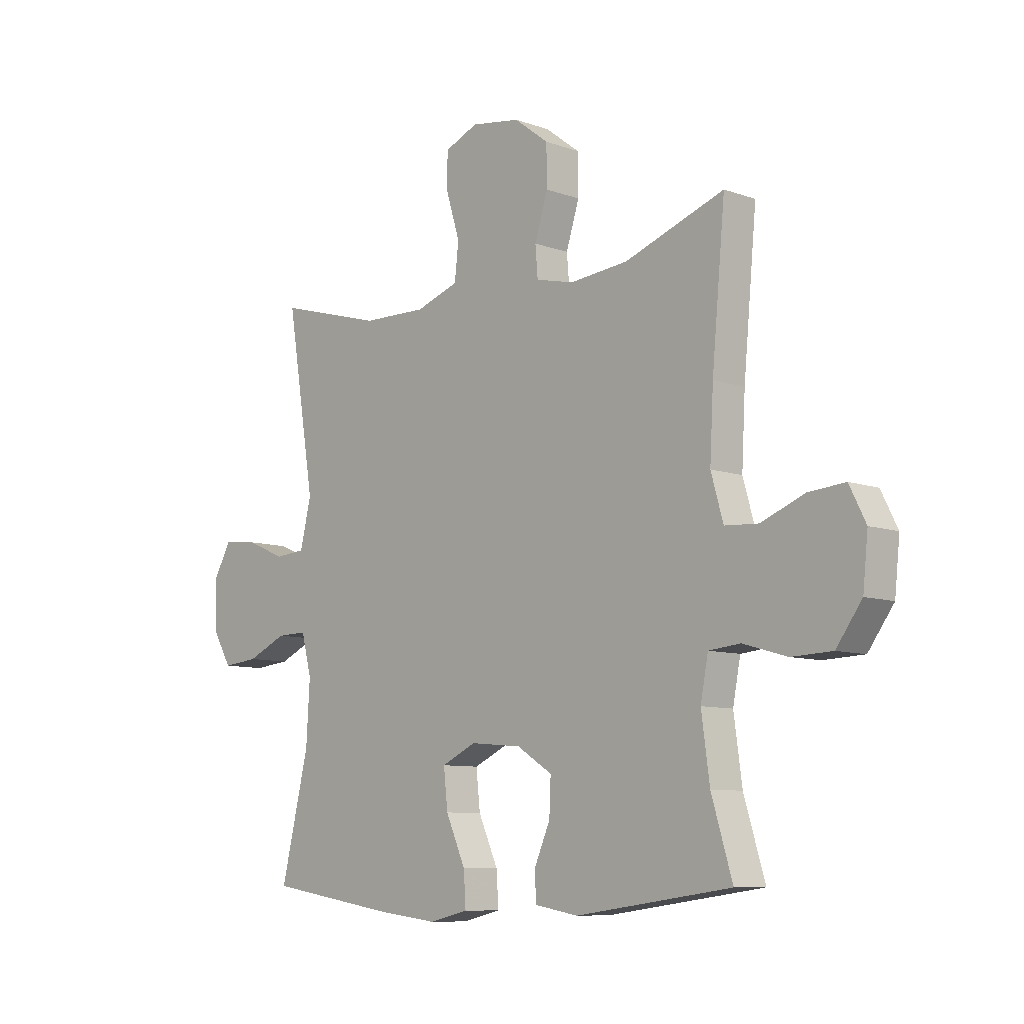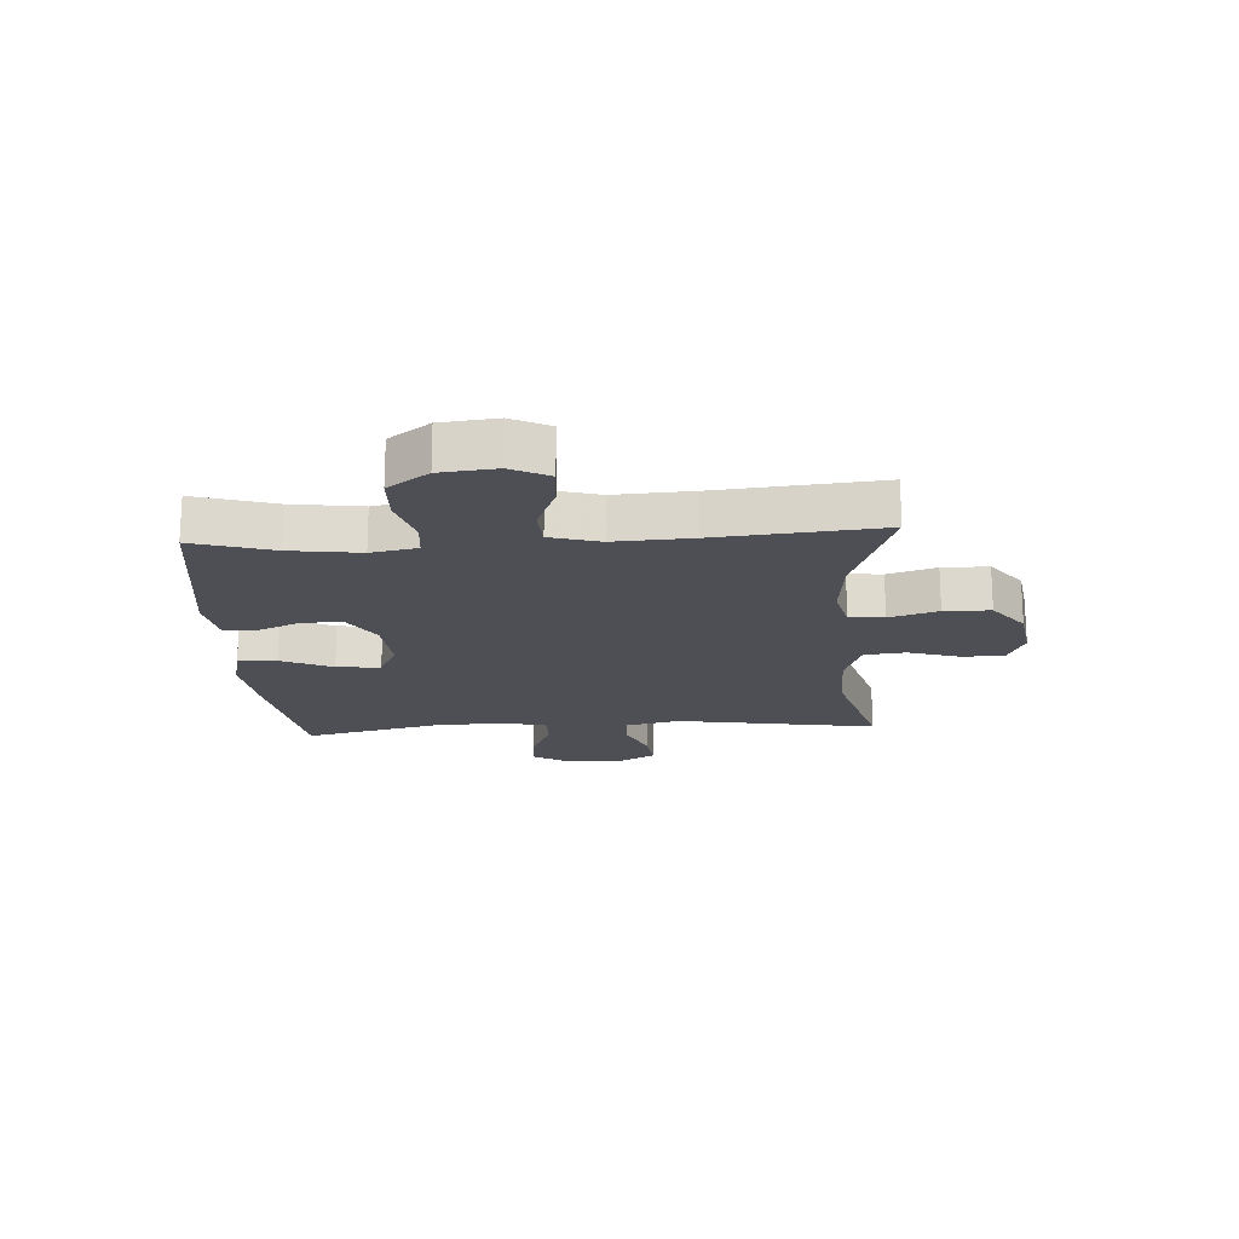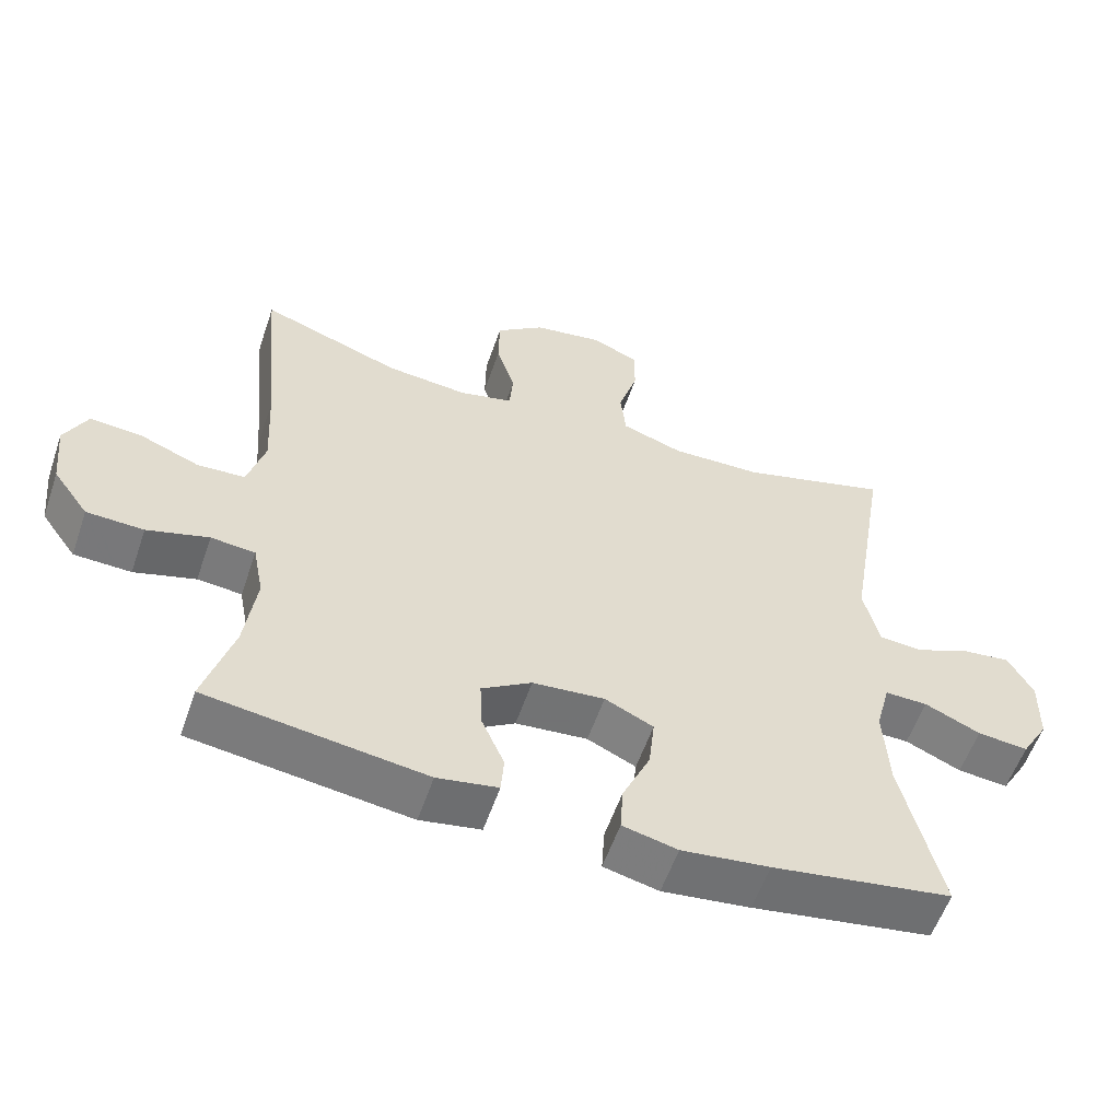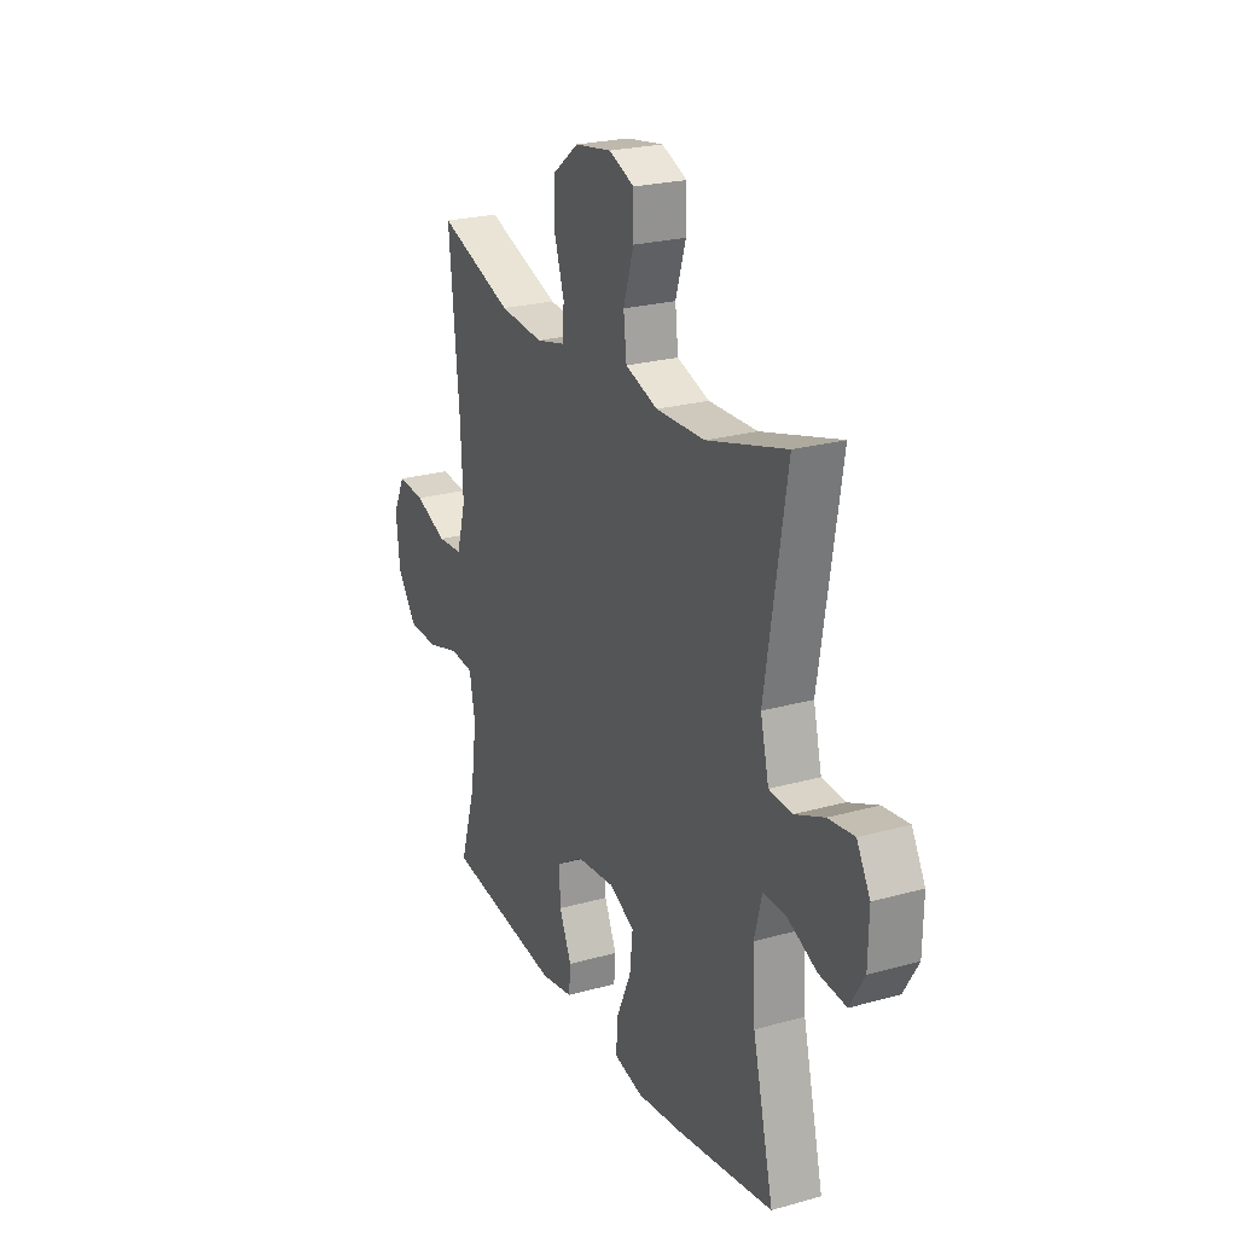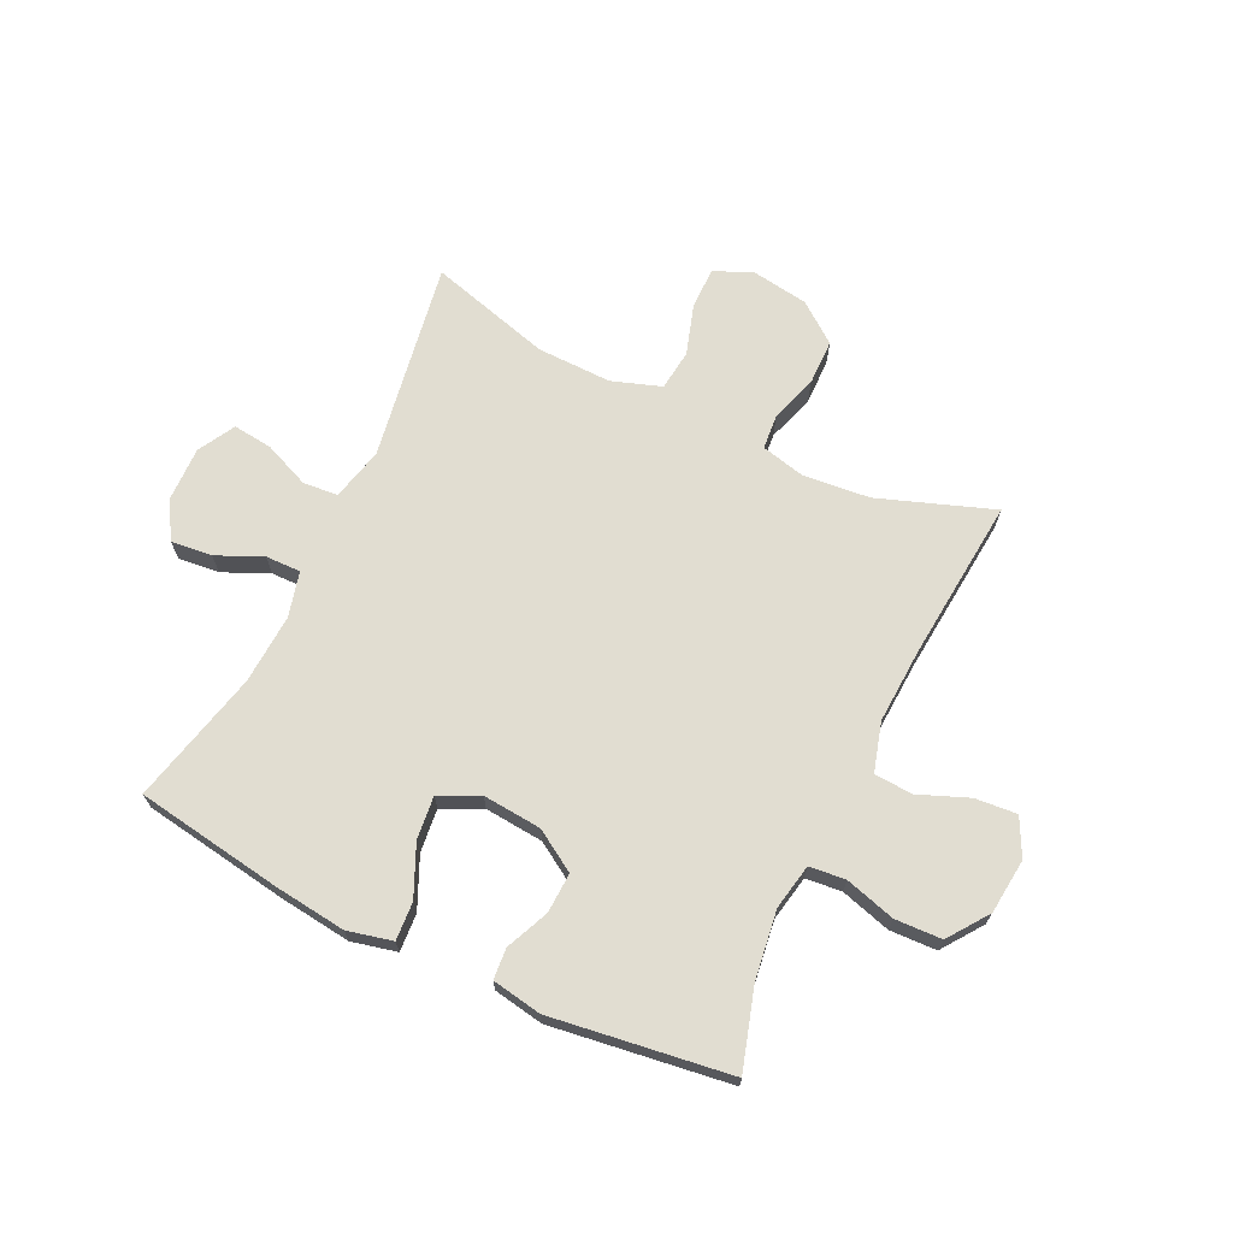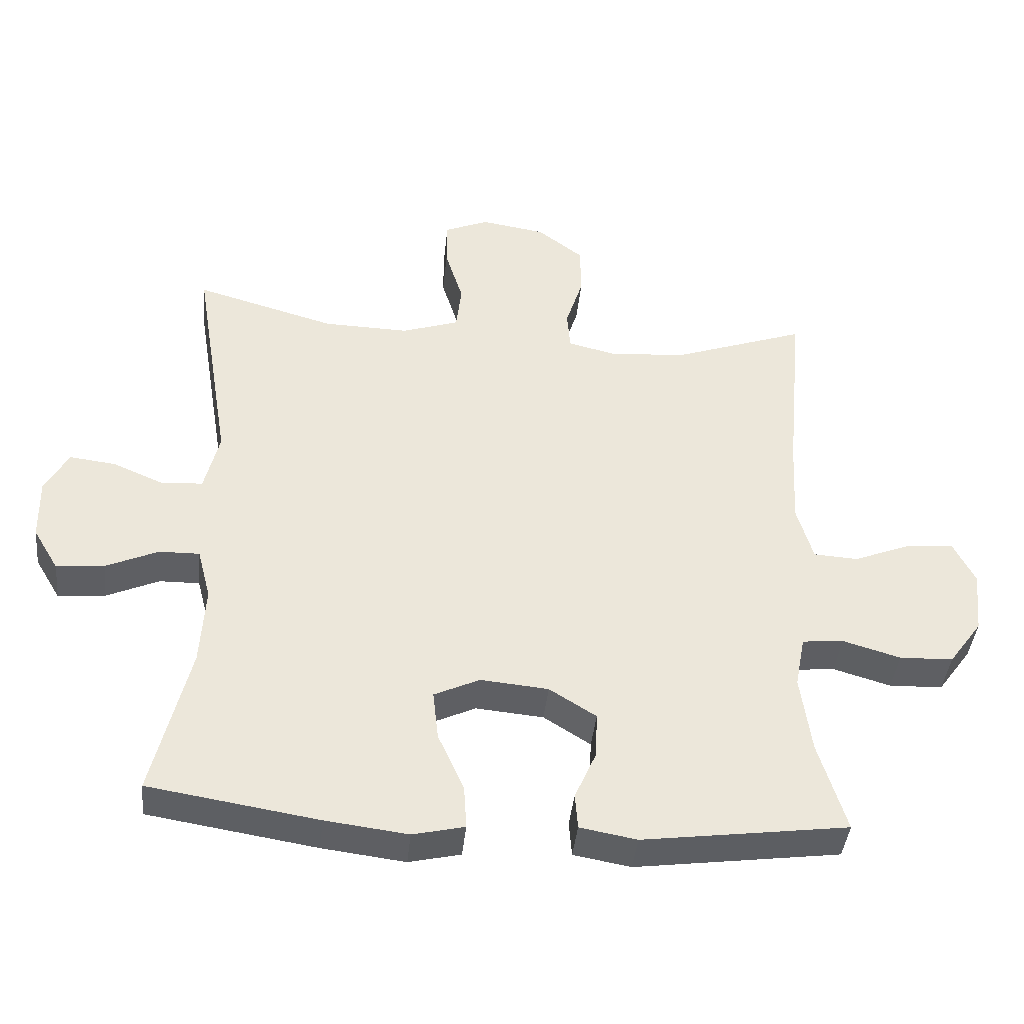
<metadata>
{"format":"obj","ext":"obj","renderer":"f3d","projection":"perspective","resolution":1024,"background":"white","views":[{"elev":-8.8,"azim":-133.8,"up":"+Z"},{"elev":-18.4,"azim":-86.5,"up":"+Y"},{"elev":-57.0,"azim":-18.9,"up":"+Z"},{"elev":23.8,"azim":64.9,"up":"+Z"},{"elev":68.7,"azim":-154.5,"up":"+Y"},{"elev":-41.4,"azim":174.1,"up":"+Z"}]}
</metadata>
<code>
v 0.5 0.07 -0.5
v 0.248 0.07 -0.54
v 0.125 0.07 -0.555
v 0.048 0.07 -0.537
v 0.052 0.07 -0.472
v 0.091 0.07 -0.385
v 0.099 0.07 -0.311
v 0.031 0.07 -0.279
v -0.07 0.07 -0.288
v -0.14 0.07 -0.332
v -0.137 0.07 -0.401
v -0.105 0.07 -0.474
v -0.109 0.07 -0.527
v -0.194 0.07 -0.542
v -0.5 0.07 -0.5
v -0.459 0.07 -0.364
v -0.443 0.07 -0.246
v -0.458 0.07 -0.168
v -0.52 0.07 -0.162
v -0.606 0.07 -0.187
v -0.686 0.07 -0.184
v -0.736 0.07 -0.115
v -0.746 0.07 -0.02
v -0.714 0.07 0.044
v -0.642 0.07 0.038
v -0.557 0.07 0.004
v -0.491 0.07 0.008
v -0.467 0.07 0.092
v -0.474 0.07 0.222
v -0.5 0.07 0.5
v -0.304 0.07 0.43
v -0.189 0.07 0.419
v -0.114 0.07 0.437
v -0.109 0.07 0.496
v -0.135 0.07 0.578
v -0.134 0.07 0.656
v -0.066 0.07 0.708
v 0.031 0.07 0.723
v 0.097 0.07 0.695
v 0.097 0.07 0.624
v 0.07 0.07 0.537
v 0.078 0.07 0.467
v 0.163 0.07 0.438
v 0.291 0.07 0.441
v 0.5 0.07 0.5
v 0.444 0.07 0.159
v 0.466 0.07 0.068
v 0.526 0.07 0.063
v 0.604 0.07 0.096
v 0.672 0.07 0.104
v 0.707 0.07 0.041
v 0.705 0.07 -0.053
v 0.667 0.07 -0.117
v 0.596 0.07 -0.11
v 0.518 0.07 -0.075
v 0.458 0.07 -0.074
v 0.438 0.07 -0.151
v 0.445 0.07 -0.271
v 0.5 0 -0.5
v 0.248 0 -0.54
v 0.125 0 -0.555
v 0.048 0 -0.537
v 0.052 0 -0.472
v 0.091 0 -0.385
v 0.099 0 -0.311
v 0.031 0 -0.279
v -0.07 0 -0.288
v -0.14 0 -0.332
v -0.137 0 -0.401
v -0.105 0 -0.474
v -0.109 0 -0.527
v -0.194 0 -0.542
v -0.5 0 -0.5
v -0.459 0 -0.364
v -0.443 0 -0.246
v -0.458 0 -0.168
v -0.52 0 -0.162
v -0.606 0 -0.187
v -0.686 0 -0.184
v -0.736 0 -0.115
v -0.746 0 -0.02
v -0.714 0 0.044
v -0.642 0 0.038
v -0.557 0 0.004
v -0.491 0 0.008
v -0.467 0 0.092
v -0.474 0 0.222
v -0.5 0 0.5
v -0.304 0 0.43
v -0.189 0 0.419
v -0.114 0 0.437
v -0.109 0 0.496
v -0.135 0 0.578
v -0.134 0 0.656
v -0.066 0 0.708
v 0.031 0 0.723
v 0.097 0 0.695
v 0.097 0 0.624
v 0.07 0 0.537
v 0.078 0 0.467
v 0.163 0 0.438
v 0.291 0 0.441
v 0.5 0 0.5
v 0.444 0 0.159
v 0.466 0 0.068
v 0.526 0 0.063
v 0.604 0 0.096
v 0.672 0 0.104
v 0.707 0 0.041
v 0.705 0 -0.053
v 0.667 0 -0.117
v 0.596 0 -0.11
v 0.518 0 -0.075
v 0.458 0 -0.074
v 0.438 0 -0.151
v 0.445 0 -0.271
f 53 54 55
f 52 53 55
f 51 52 55
f 50 51 55
f 49 50 55
f 48 49 55
f 47 48 55 56
f 46 47 56 57
f 44 45 46
f 43 44 46 57
f 39 40 41
f 38 39 41
f 37 38 41
f 36 37 41
f 35 36 41
f 34 35 41
f 33 34 41 42
f 43 57 58
f 42 43 58
f 33 42 58
f 32 33 58
f 24 25 26
f 23 24 26
f 22 23 26
f 21 22 26
f 20 21 26
f 19 20 26
f 18 19 26 27
f 17 18 27 28
f 14 15 16
f 13 14 16
f 12 13 16
f 11 12 16
f 10 11 16 17
f 17 28 29
f 10 17 29
f 9 10 29
f 4 5 6
f 3 4 6
f 2 3 6
f 1 2 6
f 58 1 6
f 58 6 7
f 58 7 8
f 32 58 8
f 31 32 8
f 29 30 31
f 9 29 31
f 8 9 31
f 113 112 111
f 113 111 110
f 113 110 109
f 113 109 108
f 113 108 107
f 113 107 106
f 114 113 106 105
f 115 114 105 104
f 104 103 102
f 115 104 102 101
f 99 98 97
f 99 97 96
f 99 96 95
f 99 95 94
f 99 94 93
f 99 93 92
f 100 99 92 91
f 116 115 101
f 116 101 100
f 116 100 91
f 116 91 90
f 84 83 82
f 84 82 81
f 84 81 80
f 84 80 79
f 84 79 78
f 84 78 77
f 85 84 77 76
f 86 85 76 75
f 74 73 72
f 74 72 71
f 74 71 70
f 74 70 69
f 75 74 69 68
f 87 86 75
f 87 75 68
f 87 68 67
f 64 63 62
f 64 62 61
f 64 61 60
f 64 60 59
f 64 59 116
f 65 64 116
f 66 65 116
f 66 116 90
f 66 90 89
f 89 88 87
f 89 87 67
f 89 67 66
f 1 59 60 2
f 2 60 61 3
f 3 61 62 4
f 4 62 63 5
f 5 63 64 6
f 6 64 65 7
f 7 65 66 8
f 8 66 67 9
f 9 67 68 10
f 10 68 69 11
f 11 69 70 12
f 12 70 71 13
f 13 71 72 14
f 14 72 73 15
f 15 73 74 16
f 16 74 75 17
f 17 75 76 18
f 18 76 77 19
f 19 77 78 20
f 20 78 79 21
f 21 79 80 22
f 22 80 81 23
f 23 81 82 24
f 24 82 83 25
f 25 83 84 26
f 26 84 85 27
f 27 85 86 28
f 28 86 87 29
f 29 87 88 30
f 30 88 89 31
f 31 89 90 32
f 32 90 91 33
f 33 91 92 34
f 34 92 93 35
f 35 93 94 36
f 36 94 95 37
f 37 95 96 38
f 38 96 97 39
f 39 97 98 40
f 40 98 99 41
f 41 99 100 42
f 42 100 101 43
f 43 101 102 44
f 44 102 103 45
f 45 103 104 46
f 46 104 105 47
f 47 105 106 48
f 48 106 107 49
f 49 107 108 50
f 50 108 109 51
f 51 109 110 52
f 52 110 111 53
f 53 111 112 54
f 54 112 113 55
f 55 113 114 56
f 56 114 115 57
f 57 115 116 58
f 58 116 59 1

</code>
